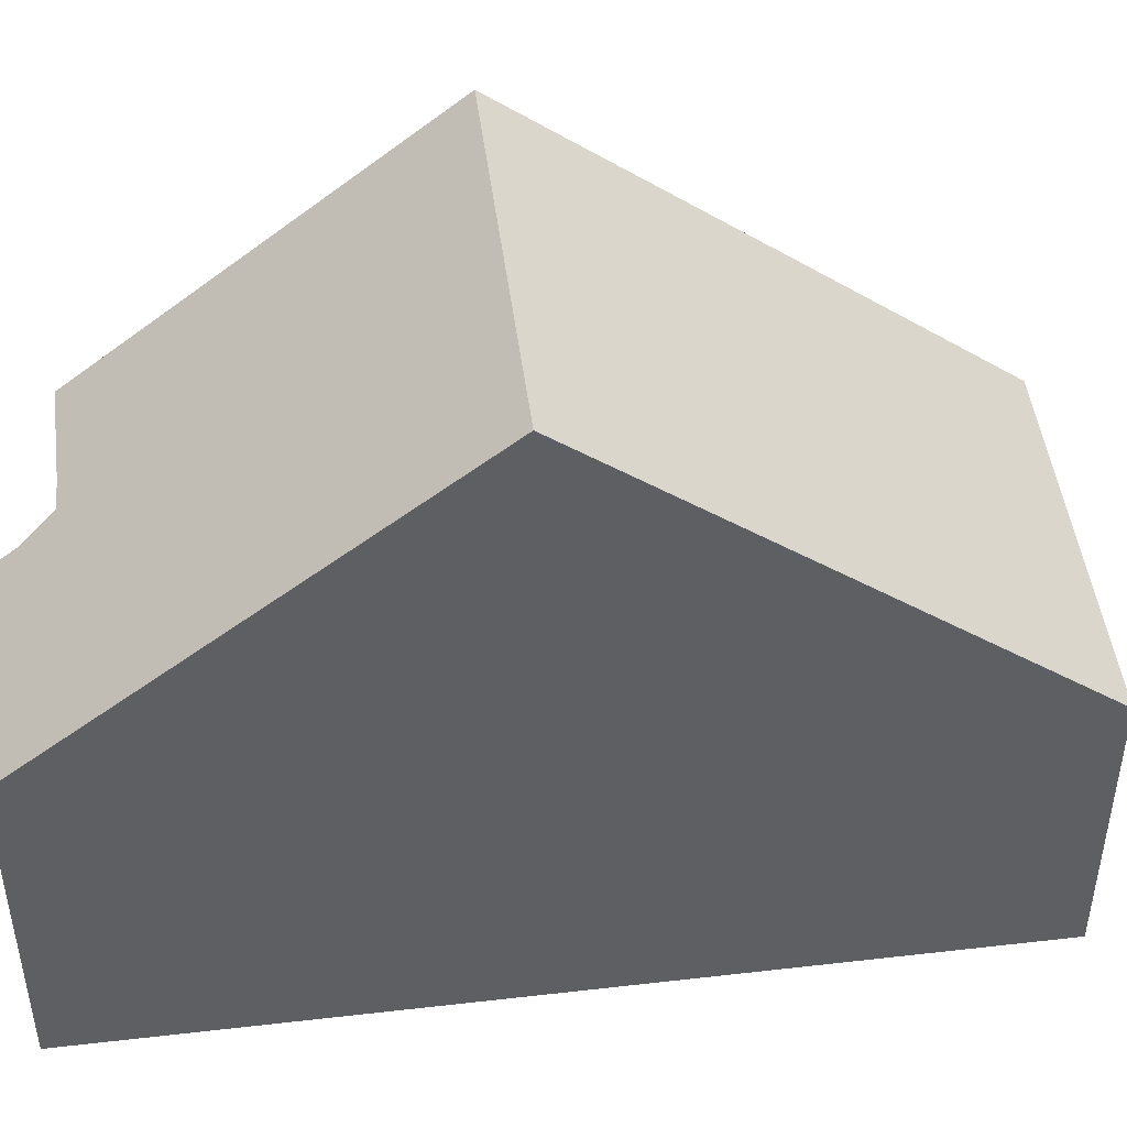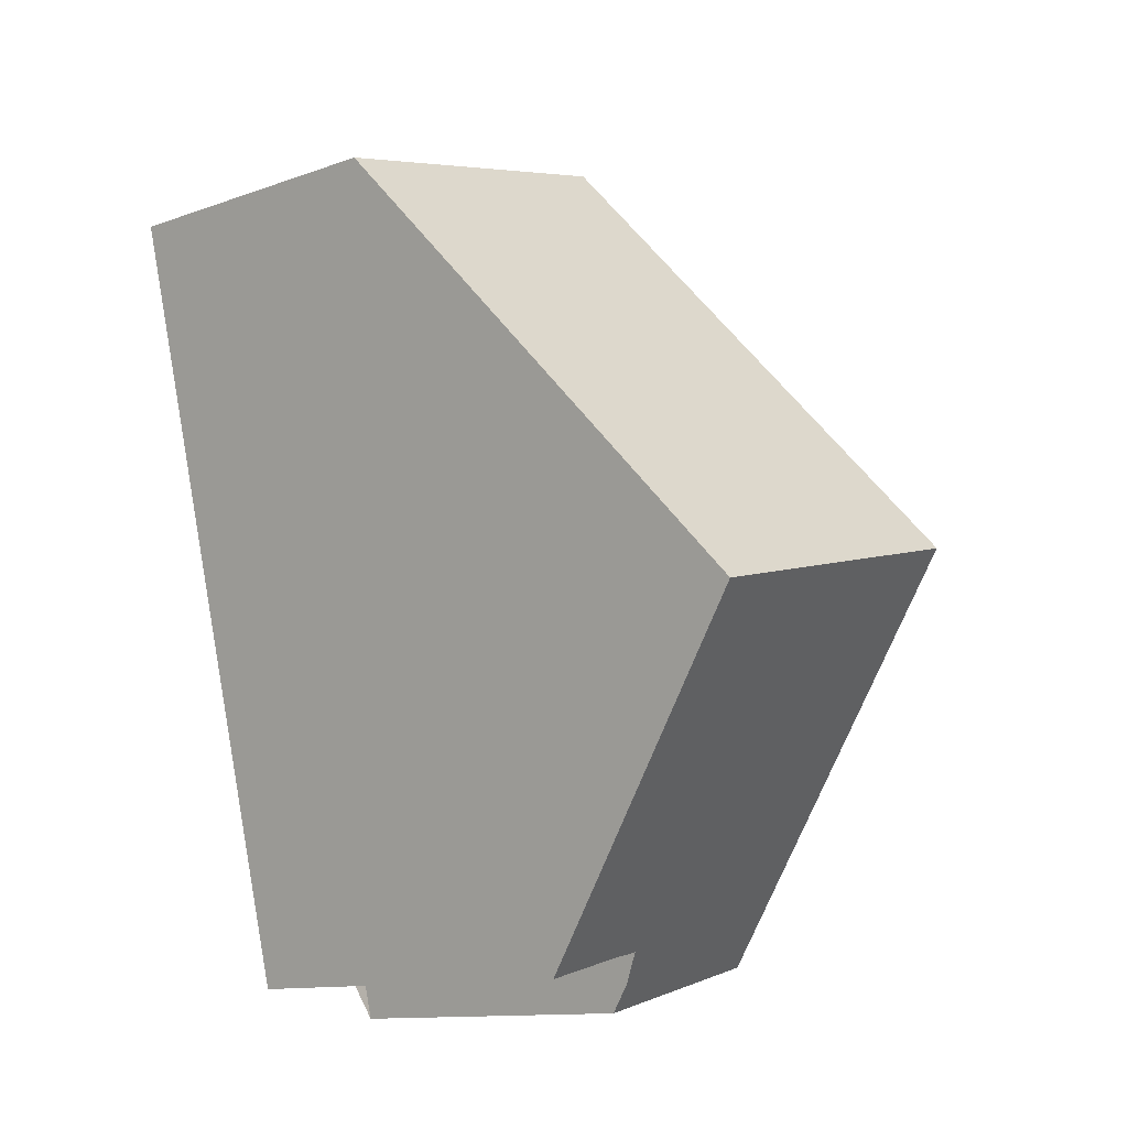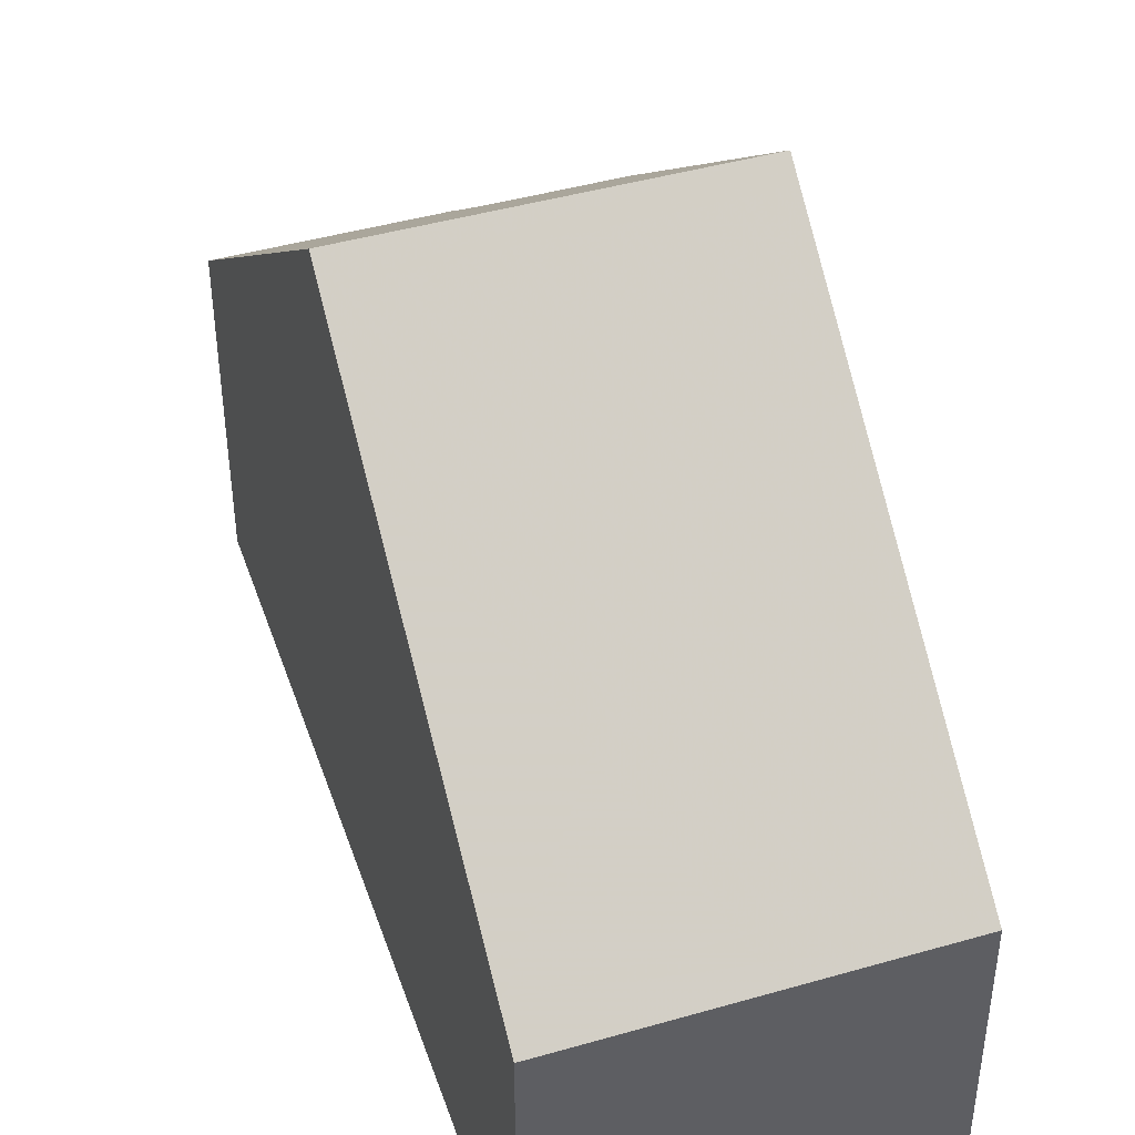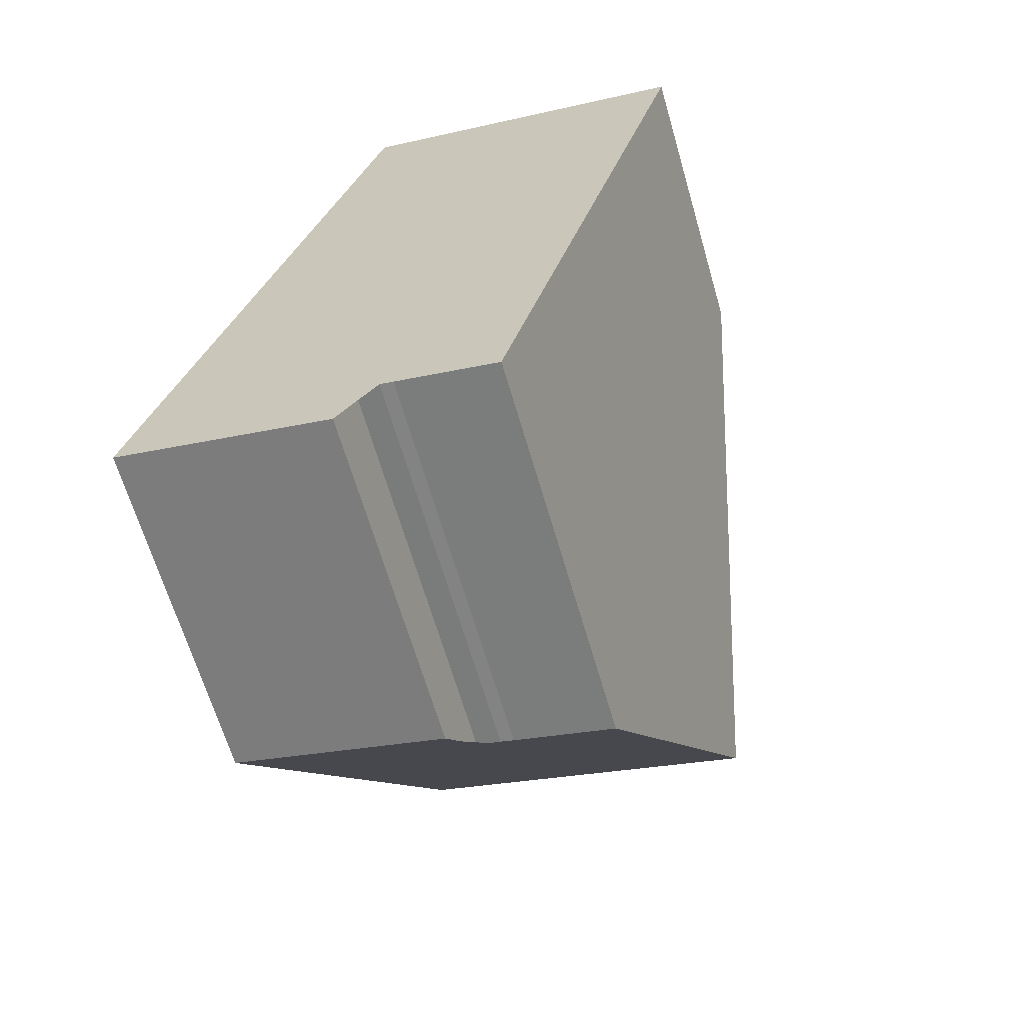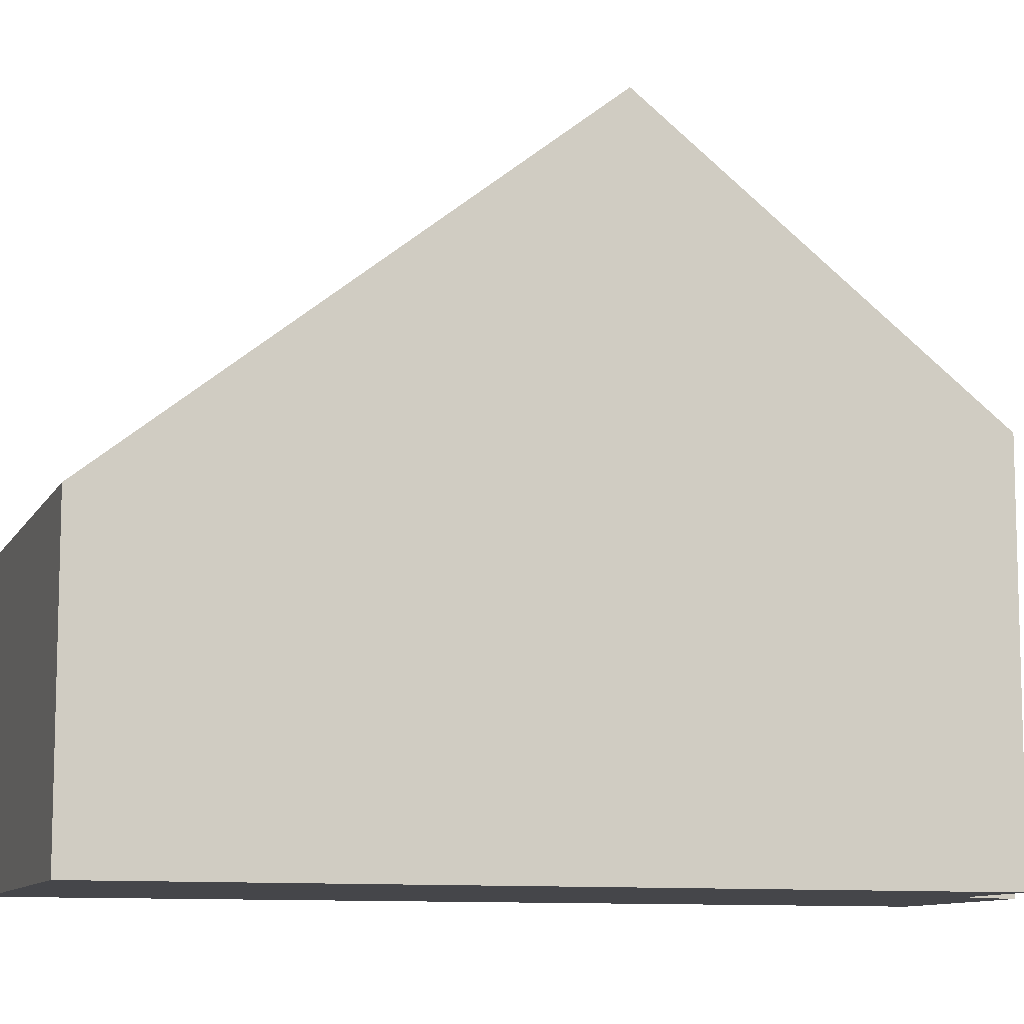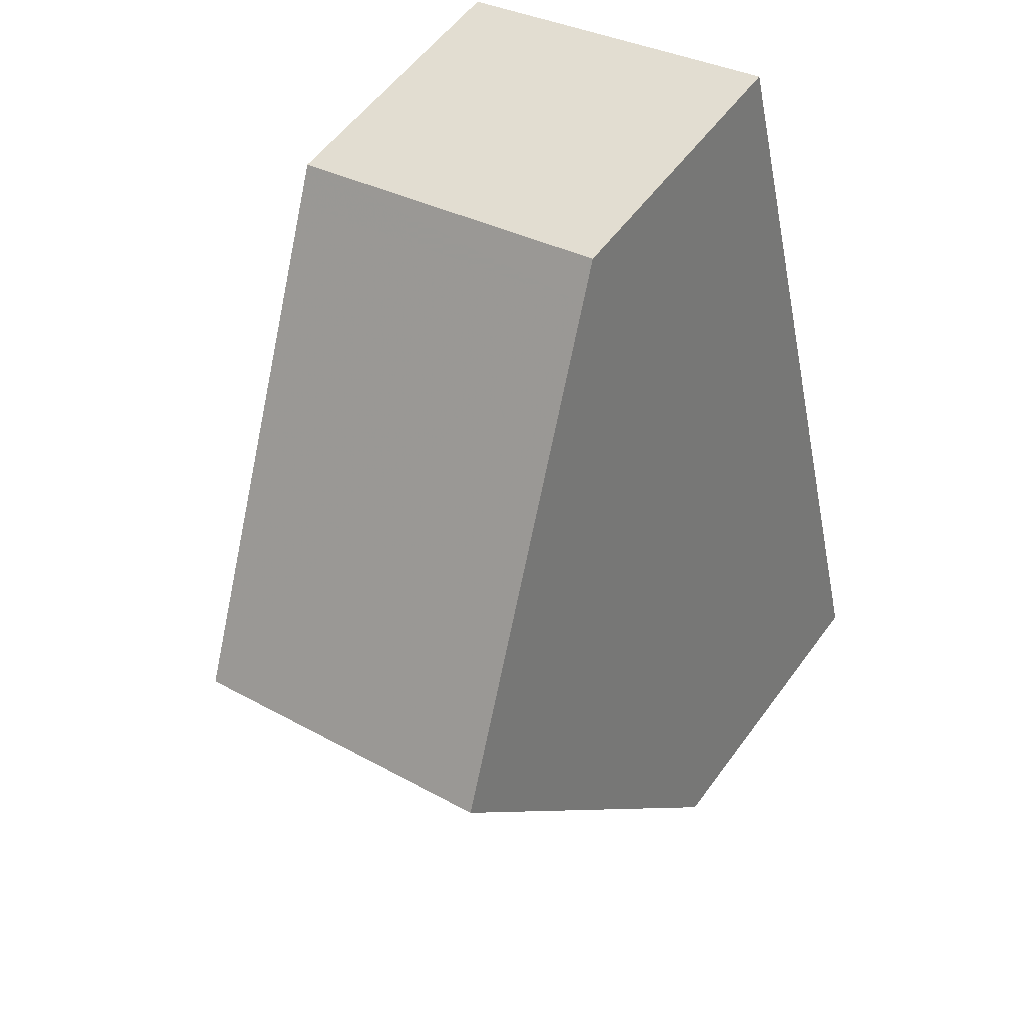
<metadata>
{"format":"obj","ext":"obj","renderer":"f3d","projection":"perspective","resolution":1024,"background":"white","views":[{"elev":47.3,"azim":96.6,"up":"+Z"},{"elev":-12.3,"azim":-50.3,"up":"+Y"},{"elev":44.3,"azim":175.6,"up":"+Z"},{"elev":-65.2,"azim":-163.8,"up":"+Y"},{"elev":-9.9,"azim":-93.9,"up":"+Z"},{"elev":55.8,"azim":35.6,"up":"+Y"}]}
</metadata>
<code>
v -1571 -2504 5.747
v -1571 -2504 5.744
v -1571 -2504 5.758
v -1573 -2505 5.759
v -1567 -2504 5
v -1570 -2505 5.014
v -1576 -2493 4.44
v -1570 -2492 4.419
v -1569 -2498 9.773
v -1574 -2500 9.786
v -1567 -2504 5
v -1569 -2498 9.773
v -1574 -2500 9.786
v -1569 -2498 9.773
v -1569 -2498 9.773
v -1570 -2492 4.419
v -1570 -2492 4.82
v -1570 -2492 4.82
v -1575 -2494 4.821
v -1567 -2504 5.341
v -1567 -2504 5.341
v -1570 -2505 5.356
v -1573 -2505 5.759
v -1574 -2500 9.786
v -1574 -2500 9.786
v -1575 -2494 4.821
v -1575 -2493 4.44
v -1569 -2498 9.511
v -1569 -2498 9.511
v -1574 -2499 9.532
v -1574 -2499 9.532
v -1571 -2504 5.744
v -1571 -2504 5.747
v -1571 -2504 -8.882e-16
v -1571 -2504 0
v -1571 -2504 5.758
v -1571 -2504 5.744
v -1571 -2504 0
v -1571 -2504 -8.882e-16
v -1573 -2505 5.759
v -1571 -2504 5.758
v -1571 -2504 -8.882e-16
v -1573 -2505 0
v -1574 -2500 9.786
v -1573 -2505 5.759
v -1573 -2505 0
v -1574 -2500 0
v -1567 -2504 5
v -1567 -2504 5
v -1567 -2504 0
v -1567 -2504 0
v -1570 -2505 5.356
v -1570 -2505 5.014
v -1570 -2505 0
v -1570 -2505 0
v -1575 -2493 4.44
v -1576 -2493 4.44
v -1576 -2493 0
v -1575 -2493 0
v -1570 -2492 4.82
v -1570 -2492 4.419
v -1570 -2492 0
v -1570 -2492 0
v -1567 -2504 5.341
v -1569 -2498 9.773
v -1569 -2498 0
v -1567 -2504 0
v -1570 -2505 5.014
v -1567 -2504 5
v -1567 -2504 0
v -1570 -2505 0
v -1574 -2499 9.532
v -1574 -2500 9.786
v -1574 -2500 0
v -1574 -2499 0
v -1570 -2492 4.419
v -1570 -2492 4.419
v -1570 -2492 0
v -1570 -2492 0
v -1569 -2498 9.511
v -1570 -2492 4.82
v -1570 -2492 0
v -1569 -2498 0
v -1576 -2493 4.44
v -1575 -2494 4.821
v -1575 -2494 0
v -1576 -2493 0
v -1567 -2504 5
v -1567 -2504 5.341
v -1567 -2504 0
v -1567 -2504 0
v -1571 -2504 5.747
v -1570 -2505 5.356
v -1570 -2505 0
v -1571 -2504 -8.882e-16
v -1573 -2505 5.759
v -1573 -2505 5.759
v -1573 -2505 0
v -1573 -2505 0
v -1570 -2492 4.419
v -1575 -2493 4.44
v -1575 -2493 0
v -1570 -2492 0
v -1569 -2498 9.773
v -1569 -2498 9.511
v -1569 -2498 0
v -1569 -2498 0
v -1575 -2494 4.821
v -1574 -2499 9.532
v -1574 -2499 0
v -1575 -2494 0
v -1571 -2504 0
v -1571 -2504 0
v -1571 -2504 0
v -1573 -2505 0
v -1576 -2493 0
v -1570 -2492 0
v -1567 -2504 0
v -1570 -2505 0
f 21 12 9 20
f 24 12 21 22 1 2 3 23
f 18 16 8 17
f 27 16 18 26
f 29 14 15 28
f 28 15 25 30
f 20 5 11 21
f 21 11 6 22
f 23 4 10 24
f 26 19 7 27
f 30 25 13 31
f 28 18 17 29
f 30 26 18 28
f 31 19 26 30
f 33 34 35 32
f 37 38 39 36
f 41 42 43 40
f 45 46 47 44
f 49 50 51 48
f 53 54 55 52
f 57 58 59 56
f 61 62 63 60
f 65 66 67 64
f 69 70 71 68
f 73 74 75 72
f 77 78 79 76
f 81 82 83 80
f 85 86 87 84
f 89 90 91 88
f 93 94 95 92
f 97 98 99 96
f 101 102 103 100
f 105 106 107 104
f 109 110 111 108
f 113 114 115 116 117 118 119 112

</code>
